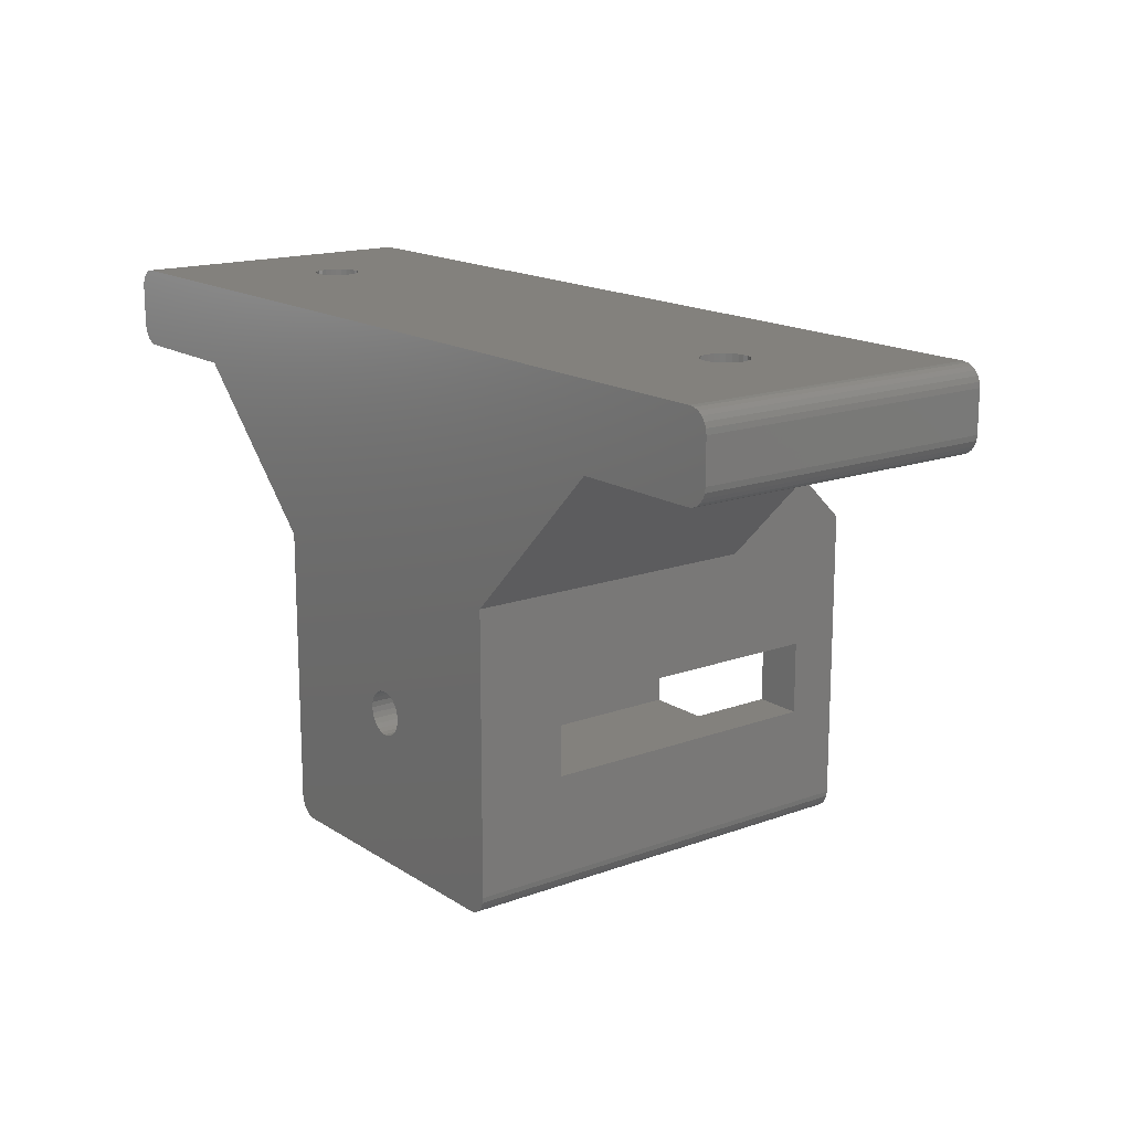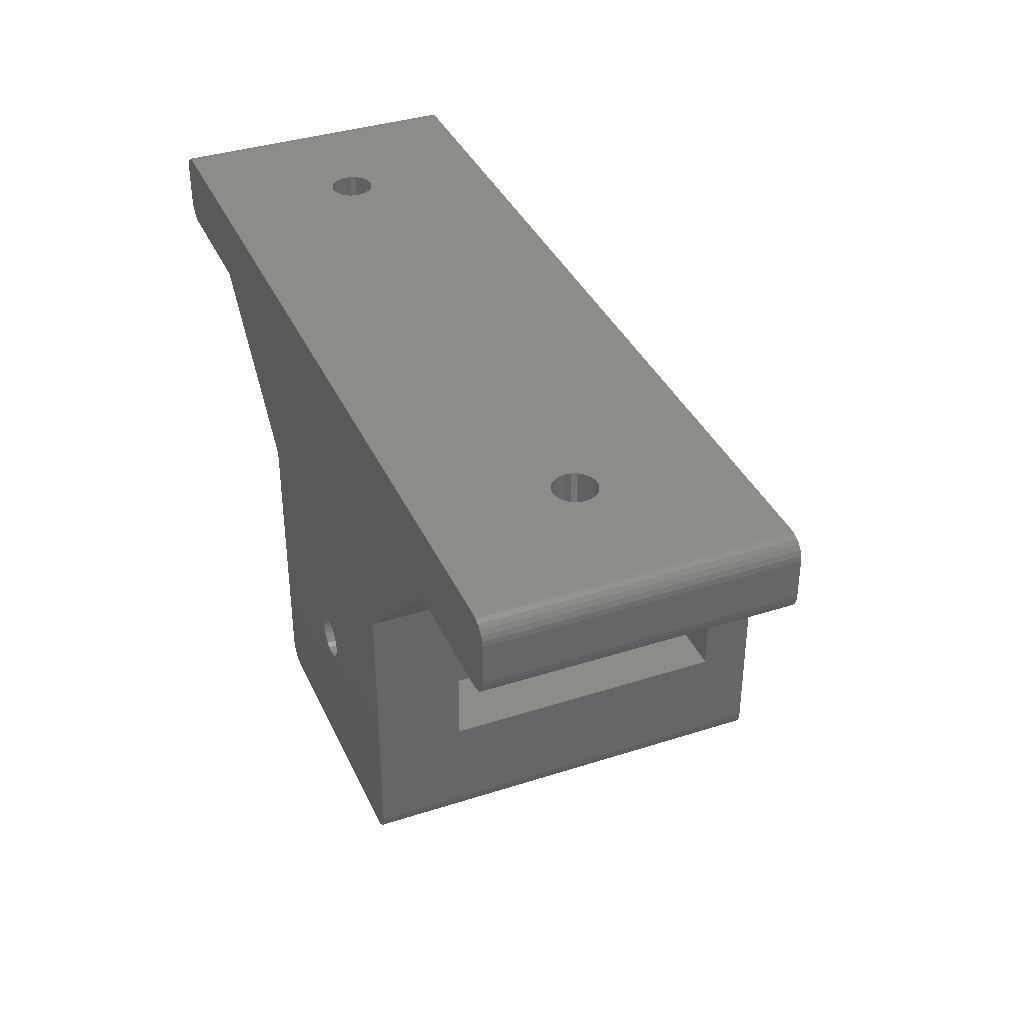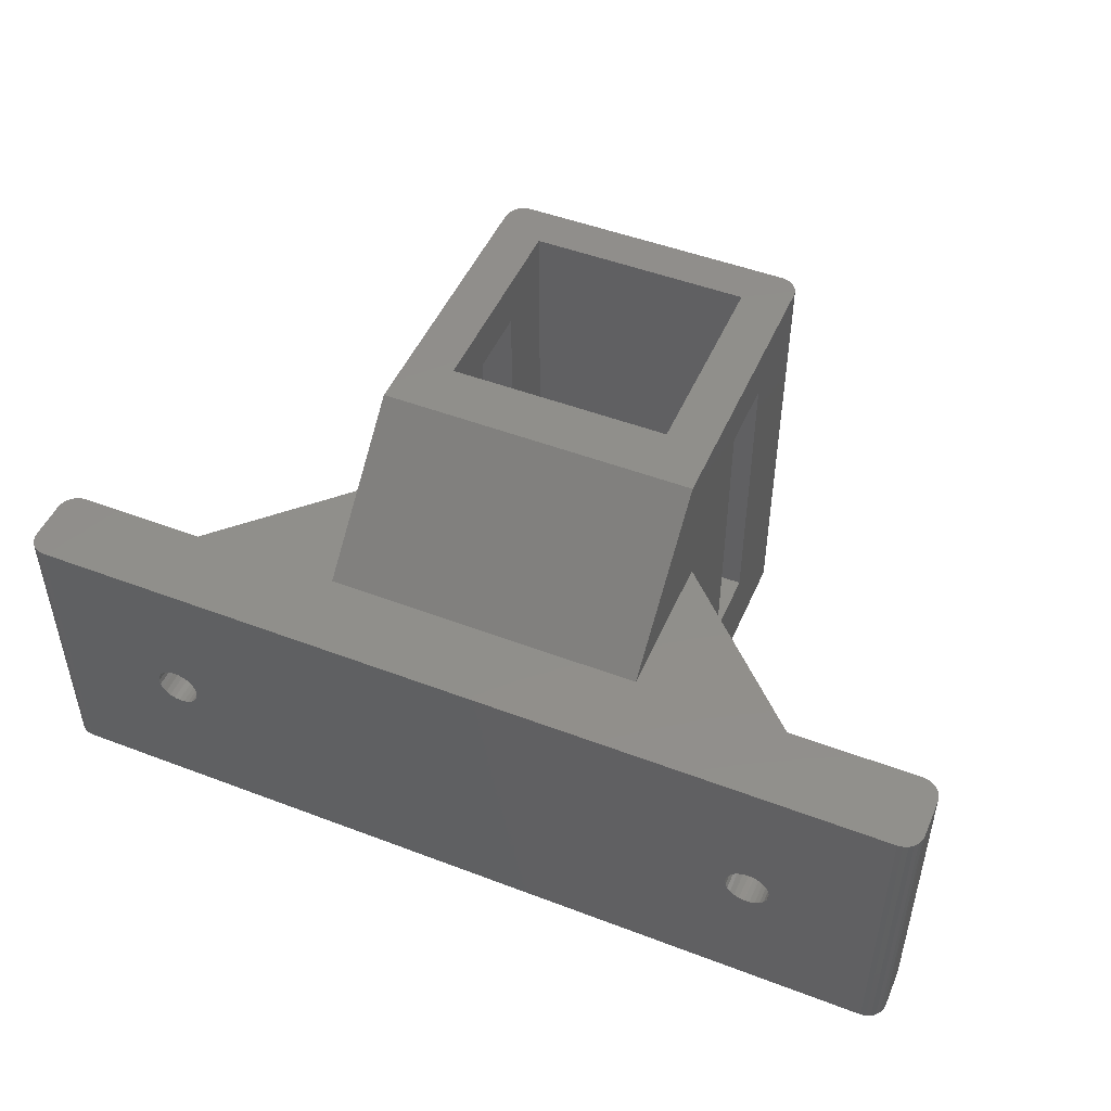
<metadata>
{"format":"stl","ext":"stl","renderer":"f3d","projection":"perspective","resolution":1024,"background":"white","views":[{"elev":15.9,"azim":-127.3,"up":"+Y"},{"elev":37.1,"azim":-112.5,"up":"+Y"},{"elev":48.7,"azim":-157.0,"up":"+Z"}]}
</metadata>
<code>
# stl→obj: 328 verts, 672 faces
v 30 -21.4 43.4
v 30 -8 30
v 30 -23 30
v 30 -33.7 38.4
v 30 -40.9 38.4
v 30 -50.7 43.4
v 30 -23 -5.107e-15
v 30 -33.7 9
v 30 -40.9 9
v 30 -50.7 -1.126e-14
v 31 -52.43 -1.164e-14
v 30.59 -52.11 -1.157e-14
v 32 -52.7 -1.17e-14
v 31.48 -52.63 -1.169e-14
v 44.22 -38.59 -8.282e-15
v 44.6 -39 -8.282e-15
v 45.06 -39.29 -8.282e-15
v 0.5858 -0.5858 -1.301e-16
v 1 -0.2679 -5.95e-17
v 1.482 -0.06815 -1.513e-17
v 0.06815 -1.482 -3.292e-16
v 0.2679 -1 -2.22e-16
v -4.441e-16 -2 -4.441e-16
v 46.14 -35.1 -8.282e-15
v 62 -23 -5.107e-15
v 15 -8 -1.776e-15
v 48.13 -36.75 -8.282e-15
v 47.93 -36.24 -8.282e-15
v 47.6 -35.79 -8.282e-15
v 47.18 -35.44 -8.282e-15
v 46.68 -35.21 -8.282e-15
v 2 4.441e-16 9.861e-32
v 77 -8 -1.776e-15
v 45.59 -39.46 -8.282e-15
v 48.2 -37.3 -8.282e-15
v 0.06815 -6.518 -1.447e-15
v -4.441e-16 -6 -1.332e-15
v 0.2679 -7 -1.554e-15
v 46.14 -39.5 -8.282e-15
v 0.5858 -7.414 -1.646e-15
v 1 -7.732 -1.717e-15
v 1.482 -7.932 -1.761e-15
v 2 -8 -1.776e-15
v 90 4.441e-16 9.861e-32
v 44.6 -35.6 -8.282e-15
v 44.22 -36.01 -8.282e-15
v 90.52 -0.06815 -1.513e-17
v 91 -0.2679 -5.95e-17
v 45.06 -35.31 -8.282e-15
v 43.95 -36.49 -8.282e-15
v 91.41 -0.5858 -1.301e-16
v 91.73 -1 -2.22e-16
v 91.93 -1.482 -3.292e-16
v 45.59 -35.14 -8.282e-15
v 92 -2 -4.441e-16
v 90 -8 -1.776e-15
v 43.82 -37.02 -8.282e-15
v 92 -6 -1.332e-15
v 90.52 -7.932 -1.761e-15
v 91.93 -6.518 -1.447e-15
v 43.82 -37.58 -8.282e-15
v 91.73 -7 -1.554e-15
v 91.41 -7.414 -1.646e-15
v 91 -7.732 -1.717e-15
v 60 -52.7 -1.17e-14
v 46.68 -39.39 -8.282e-15
v 47.18 -39.16 -8.282e-15
v 47.6 -38.81 -8.282e-15
v 43.95 -38.11 -8.282e-15
v 62 -50.7 -1.126e-14
v 47.93 -38.36 -8.282e-15
v 48.13 -37.85 -8.282e-15
v 30.07 -51.22 -1.137e-14
v 30.27 -51.7 -1.148e-14
v 60.52 -52.63 -1.169e-14
v 61 -52.43 -1.164e-14
v 61.93 -51.22 -1.137e-14
v 61.73 -51.7 -1.148e-14
v 61.41 -52.11 -1.157e-14
v 15 -8 30
v 17.84 -10.84 17.37
v 18.21 -11.21 16.85
v 17.39 -10.39 17.83
v 18.48 -11.48 16.26
v 16.86 -9.859 18.2
v 18.64 -11.64 15.64
v 18.7 -11.7 15
v 16.07 -9.074 18.54
v 18.65 -11.65 14.39
v 15.54 -8.543 18.66
v 18.5 -11.5 13.8
v 15 -8 18.7
v 18.22 -11.22 13.17
v 17.71 -10.71 12.48
v 16.04 -9.036 11.45
v 15 -8 11.3
v 16.99 -9.99 11.88
v 30.07 -51.22 43.4
v 30.27 -51.7 43.4
v 30.59 -52.11 43.4
v 31 -52.43 43.4
v 31.48 -52.63 43.4
v 32 -52.7 43.4
v 1.482 -0.06815 30
v 0.5858 -0.5858 30
v 0.2679 -1 30
v 1 -0.2679 30
v -4.441e-16 -2 30
v 0.06815 -1.482 30
v 2 -6.217e-15 30
v 0.2679 -7 30
v -4.441e-16 -6 30
v 0.06815 -6.518 30
v 1.482 -7.932 30
v 0.5858 -7.414 30
v 1 -7.732 30
v 2 -8 30
v 77 -8 30
v 62 -8 30
v 62 -23 30
v 90 -6.217e-15 30
v 91 -0.2679 30
v 90.52 -0.06815 30
v 91.93 -1.482 30
v 91.73 -1 30
v 91.41 -0.5858 30
v 92 -2 30
v 90 -8 30
v 92 -6 30
v 91.93 -6.518 30
v 91 -7.732 30
v 90.52 -7.932 30
v 91.41 -7.414 30
v 91.73 -7 30
v 34.8 -27.1 43.4
v 34.8 -48.3 43.4
v 57.2 -27.1 43.4
v 62 -21.4 43.4
v 57.2 -48.3 43.4
v 60 -52.7 43.4
v 62 -50.7 43.4
v 61.93 -51.22 43.4
v 61 -52.43 43.4
v 60.52 -52.63 43.4
v 61.41 -52.11 43.4
v 61.73 -51.7 43.4
v 34.8 -33.7 38.4
v 34.8 -40.9 38.4
v 34.8 -33.7 9
v 34.8 -40.9 9
v 62 -33.7 38.4
v 62 -40.9 38.4
v 62 -33.7 9
v 62 -40.9 9
v 74.18 -10.82 17.39
v 73.81 -11.19 16.87
v 73.54 -11.46 16.3
v 74.63 -10.37 17.84
v 73.36 -11.64 15.69
v 75.16 -9.845 18.21
v 73.3 -11.7 15.05
v 75.93 -9.065 18.54
v 73.35 -11.65 14.42
v 76.46 -8.538 18.66
v 73.5 -11.5 13.8
v 77 -8 18.7
v 73.78 -11.22 13.17
v 74.29 -10.71 12.48
v 77 -8 11.3
v 75.96 -9.036 11.45
v 75.01 -9.99 11.88
v 75.6 -2.954e-15 13.3
v 76.06 -2.889e-15 13.01
v 76.59 -2.851e-15 12.84
v 77.14 -2.843e-15 12.8
v 16.18 -2.918e-15 13.14
v 17.2 -3.331e-15 15
v 17.13 -3.452e-15 15.55
v 74.82 -3.392e-15 15.28
v 13.6 -2.954e-15 13.3
v 13.22 -3.044e-15 13.71
v 74.82 -3.269e-15 14.72
v 14.06 -2.889e-15 13.01
v 77.68 -2.866e-15 12.91
v 12.95 -3.151e-15 14.19
v 74.95 -3.51e-15 15.81
v 16.93 -3.566e-15 16.06
v 14.59 -2.851e-15 12.84
v 12.82 -3.269e-15 14.72
v 78.18 -2.918e-15 13.14
v 16.6 -3.665e-15 16.51
v 75.22 -3.618e-15 16.29
v 15.14 -2.843e-15 12.8
v 78.6 -2.996e-15 13.49
v 16.18 -3.743e-15 16.86
v 75.6 -3.707e-15 16.7
v 15.68 -2.866e-15 12.91
v 78.93 -3.095e-15 13.94
v 79.13 -3.209e-15 14.45
v 79.2 -3.331e-15 15
v 14.59 -3.811e-15 17.16
v 14.06 -3.773e-15 16.99
v 13.6 -3.707e-15 16.7
v 13.22 -3.618e-15 16.29
v 12.95 -3.51e-15 15.81
v 12.82 -3.392e-15 15.28
v 79.13 -3.452e-15 15.55
v 78.93 -3.566e-15 16.06
v 78.6 -3.665e-15 16.51
v 78.18 -3.743e-15 16.86
v 77.68 -3.795e-15 17.09
v 77.14 -3.818e-15 17.2
v 76.59 -3.811e-15 17.16
v 76.06 -3.773e-15 16.99
v 15.14 -3.818e-15 17.2
v 15.68 -3.795e-15 17.09
v 16.6 -2.996e-15 13.49
v 16.93 -3.095e-15 13.94
v 75.22 -3.044e-15 13.71
v 17.13 -3.209e-15 14.45
v 74.95 -3.151e-15 14.19
v 45.59 -39.46 5
v 46.14 -39.5 5
v 46.68 -39.39 5
v 47.18 -39.16 5
v 48.13 -36.75 5
v 48.2 -37.3 5
v 47.6 -38.81 5
v 47.93 -36.24 5
v 47.93 -38.36 5
v 47.6 -35.79 5
v 48.13 -37.85 5
v 47.18 -35.44 5
v 46.68 -35.21 5
v 46.14 -35.1 5
v 45.59 -35.14 5
v 45.06 -35.31 5
v 44.6 -35.6 5
v 44.22 -36.01 5
v 43.95 -36.49 5
v 43.82 -37.02 5
v 43.82 -37.58 5
v 43.95 -38.11 5
v 44.22 -38.59 5
v 44.6 -39 5
v 45.06 -39.29 5
v 57.2 -48.3 8.6
v 34.8 -48.3 8.6
v 57.2 -33.7 38.4
v 57.2 -40.9 38.4
v 57.2 -27.1 8.6
v 57.2 -33.7 9
v 57.2 -40.9 9
v 34.8 -27.1 8.6
v 76.04 -8 18.57
v 75.15 -8 18.2
v 74.38 -8 17.62
v 73.8 -8 16.85
v 73.43 -8 15.96
v 73.3 -8 15
v 73.43 -8 14.04
v 73.8 -8 13.15
v 74.38 -8 12.38
v 75.15 -8 11.8
v 76.04 -8 11.43
v 77.57 -8 12.87
v 77 -8 12.8
v 78.1 -8 13.09
v 79.2 -8 15
v 78.56 -8 13.44
v 79.13 -8 15.57
v 78.91 -8 13.9
v 78.91 -8 16.1
v 79.13 -8 14.43
v 78.56 -8 16.56
v 78.1 -8 16.91
v 77.57 -8 17.13
v 77 -8 17.2
v 76.43 -8 17.13
v 75.9 -8 16.91
v 75.44 -8 16.56
v 75.09 -8 16.1
v 74.87 -8 15.57
v 74.8 -8 15
v 74.87 -8 14.43
v 75.09 -8 13.9
v 75.44 -8 13.44
v 75.9 -8 13.09
v 76.43 -8 12.87
v 15.57 -8 12.87
v 15 -8 12.8
v 16.1 -8 13.09
v 17.2 -8 15
v 16.56 -8 13.44
v 17.13 -8 15.57
v 16.91 -8 13.9
v 16.91 -8 16.1
v 17.13 -8 14.43
v 16.56 -8 16.56
v 16.1 -8 16.91
v 15.57 -8 17.13
v 15 -8 17.2
v 14.43 -8 17.13
v 13.9 -8 16.91
v 13.44 -8 16.56
v 13.09 -8 16.1
v 12.87 -8 15.57
v 12.8 -8 15
v 12.87 -8 14.43
v 13.09 -8 13.9
v 13.44 -8 13.44
v 13.9 -8 13.09
v 14.43 -8 12.87
v 38.4 -30.7 5
v 38.4 -44.7 5
v 53.6 -30.7 5
v 53.6 -44.7 5
v 15.96 -8 18.57
v 18.2 -8 16.85
v 18.57 -8 15.96
v 16.85 -8 18.2
v 17.62 -8 17.62
v 15.96 -8 11.43
v 16.85 -8 11.8
v 17.62 -8 12.38
v 18.2 -8 13.15
v 18.57 -8 14.04
v 18.7 -8 15
f 1 2 3
f 1 3 4
f 4 5 6
f 1 4 6
f 3 7 8
f 4 3 8
f 6 5 9
f 9 8 10
f 8 7 10
f 6 9 10
f 11 12 13
f 14 11 13
f 12 10 13
f 10 15 13
f 15 16 13
f 16 17 13
f 18 19 20
f 21 22 23
f 24 7 25
f 7 26 25
f 27 28 25
f 28 29 25
f 29 30 25
f 30 31 25
f 22 18 32
f 31 24 25
f 18 20 32
f 23 22 32
f 25 26 33
f 13 17 34
f 27 25 35
f 36 37 38
f 13 34 39
f 40 38 41
f 42 41 43
f 37 23 43
f 23 32 43
f 38 37 43
f 41 38 43
f 43 32 26
f 33 26 44
f 26 32 44
f 7 45 46
f 44 47 48
f 45 7 49
f 7 46 50
f 44 48 51
f 51 52 53
f 44 51 53
f 49 7 54
f 44 53 55
f 33 44 56
f 7 50 57
f 10 7 57
f 56 44 58
f 54 7 24
f 44 55 58
f 59 56 60
f 56 58 60
f 10 57 61
f 60 62 63
f 64 59 63
f 59 60 63
f 13 39 65
f 39 66 65
f 66 67 65
f 67 68 65
f 10 61 69
f 35 25 70
f 65 68 70
f 68 71 70
f 71 72 70
f 72 35 70
f 73 10 12
f 74 73 12
f 10 69 15
f 75 65 76
f 65 70 76
f 70 77 78
f 76 70 78
f 76 78 79
f 3 80 81
f 3 81 82
f 81 80 83
f 3 82 84
f 83 80 85
f 3 84 86
f 7 3 87
f 3 86 87
f 85 80 88
f 7 87 89
f 88 80 90
f 7 89 91
f 90 80 92
f 7 91 93
f 7 93 94
f 95 96 26
f 97 95 26
f 94 97 26
f 7 94 26
f 6 10 73
f 98 73 74
f 98 6 73
f 99 74 12
f 99 98 74
f 100 99 12
f 101 12 11
f 101 11 14
f 101 100 12
f 102 101 14
f 103 14 13
f 103 102 14
f 104 105 106
f 104 107 105
f 108 106 109
f 108 110 104
f 108 104 106
f 111 112 113
f 114 111 115
f 114 115 116
f 114 112 111
f 117 108 112
f 117 110 108
f 117 112 114
f 80 110 117
f 2 110 80
f 3 2 80
f 118 119 120
f 121 119 118
f 122 123 121
f 124 125 126
f 124 126 122
f 124 122 121
f 127 124 121
f 128 121 118
f 129 127 121
f 129 121 128
f 130 129 128
f 131 128 132
f 133 128 131
f 133 134 130
f 133 130 128
f 121 110 2
f 121 2 119
f 6 135 1
f 99 6 98
f 100 6 99
f 136 135 6
f 101 6 100
f 137 138 1
f 137 1 135
f 103 101 102
f 103 136 6
f 103 6 101
f 139 136 103
f 140 139 103
f 141 137 139
f 141 138 137
f 141 139 140
f 142 141 140
f 143 140 144
f 145 146 142
f 145 140 143
f 145 142 140
f 2 1 138
f 119 2 138
f 4 147 5
f 5 147 148
f 147 8 149
f 147 4 8
f 150 9 148
f 9 5 148
f 9 149 8
f 150 149 9
f 120 119 138
f 151 120 138
f 141 152 151
f 141 151 138
f 153 25 120
f 153 120 151
f 154 152 141
f 70 153 154
f 70 25 153
f 70 154 141
f 155 118 120
f 155 120 156
f 157 156 120
f 158 118 155
f 159 157 120
f 160 118 158
f 161 120 25
f 161 159 120
f 162 118 160
f 163 161 25
f 164 118 162
f 165 163 25
f 166 118 164
f 167 165 25
f 168 167 25
f 33 169 170
f 33 170 171
f 33 171 168
f 33 168 25
f 77 70 141
f 78 77 142
f 77 141 142
f 79 78 146
f 78 142 146
f 79 146 145
f 76 79 143
f 75 76 143
f 79 145 143
f 75 143 144
f 65 75 140
f 75 144 140
f 140 103 13
f 140 13 65
f 60 58 130
f 58 129 130
f 62 60 134
f 60 130 134
f 63 62 133
f 62 134 133
f 64 63 131
f 63 133 131
f 59 64 132
f 56 59 132
f 64 131 132
f 56 132 128
f 58 55 127
f 58 127 129
f 124 55 53
f 124 53 52
f 124 127 55
f 125 52 51
f 125 124 52
f 126 125 51
f 122 51 48
f 122 126 51
f 123 48 47
f 123 122 48
f 121 47 44
f 121 123 47
f 172 173 44
f 173 174 44
f 174 175 44
f 32 176 44
f 176 172 44
f 177 178 179
f 180 32 181
f 182 177 179
f 32 180 183
f 44 175 184
f 181 32 185
f 179 178 186
f 178 187 186
f 32 183 188
f 185 32 189
f 44 184 190
f 187 191 192
f 186 187 192
f 32 188 193
f 44 190 194
f 191 195 196
f 192 191 196
f 32 193 197
f 44 194 198
f 44 198 199
f 32 197 176
f 44 199 200
f 201 202 110
f 202 203 110
f 203 204 110
f 204 205 110
f 205 206 110
f 206 189 110
f 200 207 121
f 207 208 121
f 189 32 110
f 208 209 121
f 209 210 121
f 210 211 121
f 211 212 121
f 212 213 121
f 213 214 121
f 214 196 121
f 201 110 215
f 44 200 121
f 195 110 121
f 196 195 121
f 215 110 216
f 216 110 195
f 176 217 172
f 217 218 219
f 172 217 219
f 218 220 221
f 219 218 221
f 221 220 182
f 220 177 182
f 21 23 109
f 22 21 109
f 23 108 109
f 18 22 106
f 22 109 106
f 18 106 105
f 19 18 107
f 18 105 107
f 20 19 104
f 19 107 104
f 32 20 110
f 20 104 110
f 113 37 36
f 113 112 37
f 111 36 38
f 111 113 36
f 115 38 40
f 115 111 38
f 116 40 41
f 116 115 40
f 114 41 42
f 114 42 43
f 114 116 41
f 117 114 43
f 108 23 37
f 112 108 37
f 39 222 223
f 66 39 224
f 39 223 224
f 67 66 225
f 68 67 225
f 66 224 225
f 27 35 226
f 28 27 226
f 35 227 226
f 68 225 228
f 28 226 229
f 71 68 230
f 68 228 230
f 29 28 231
f 28 229 231
f 72 71 232
f 35 72 232
f 71 230 232
f 35 232 227
f 30 29 233
f 29 231 233
f 31 30 234
f 30 233 234
f 24 31 235
f 31 234 235
f 54 24 236
f 24 235 236
f 49 54 237
f 54 236 237
f 45 49 238
f 49 237 238
f 46 45 239
f 45 238 239
f 50 46 240
f 46 239 240
f 50 240 241
f 57 50 241
f 57 241 242
f 61 57 242
f 61 242 243
f 69 61 243
f 15 69 244
f 69 243 244
f 16 15 244
f 16 244 245
f 17 16 246
f 16 245 246
f 34 17 222
f 39 34 222
f 17 246 222
f 247 248 136
f 247 136 139
f 137 249 250
f 137 250 139
f 249 137 251
f 249 251 252
f 250 253 247
f 139 250 247
f 252 251 247
f 253 252 247
f 135 254 251
f 137 135 251
f 148 147 135
f 136 148 135
f 254 135 147
f 149 254 147
f 248 150 148
f 248 148 136
f 248 254 149
f 248 149 150
f 154 253 152
f 253 250 152
f 249 151 250
f 250 151 152
f 253 153 252
f 154 153 253
f 151 252 153
f 151 249 252
f 166 164 255
f 255 164 162
f 255 162 256
f 256 162 160
f 256 160 257
f 257 160 158
f 258 257 155
f 257 158 155
f 258 155 156
f 259 258 157
f 258 156 157
f 260 259 159
f 259 157 159
f 260 159 161
f 261 260 163
f 260 161 163
f 261 163 165
f 262 261 167
f 261 165 167
f 263 262 168
f 262 167 168
f 264 263 171
f 263 168 171
f 265 264 170
f 264 171 170
f 265 170 169
f 184 175 266
f 175 267 266
f 190 184 268
f 207 200 269
f 184 266 268
f 194 190 270
f 190 268 270
f 208 207 271
f 207 269 271
f 198 194 272
f 194 270 272
f 209 208 273
f 208 271 273
f 199 198 274
f 198 272 274
f 200 199 269
f 199 274 269
f 210 209 275
f 209 273 275
f 211 210 276
f 210 275 276
f 212 211 277
f 211 276 277
f 213 212 278
f 212 277 278
f 214 213 279
f 213 278 279
f 196 214 280
f 214 279 280
f 192 196 281
f 196 280 281
f 186 192 282
f 192 281 282
f 179 186 283
f 186 282 283
f 179 283 284
f 182 179 284
f 182 284 285
f 221 182 285
f 221 285 286
f 219 221 286
f 219 286 287
f 172 219 287
f 172 287 288
f 173 172 288
f 174 173 289
f 173 288 289
f 175 174 267
f 174 289 267
f 197 193 290
f 193 291 290
f 176 197 292
f 178 177 293
f 197 290 292
f 217 176 294
f 176 292 294
f 187 178 295
f 178 293 295
f 218 217 296
f 217 294 296
f 191 187 297
f 187 295 297
f 220 218 298
f 218 296 298
f 177 220 293
f 220 298 293
f 195 191 299
f 191 297 299
f 216 195 300
f 195 299 300
f 215 216 301
f 216 300 301
f 201 215 302
f 215 301 302
f 202 201 303
f 201 302 303
f 203 202 304
f 202 303 304
f 204 203 305
f 203 304 305
f 205 204 306
f 204 305 306
f 206 205 307
f 205 306 307
f 206 307 308
f 189 206 308
f 189 308 309
f 185 189 309
f 185 309 310
f 181 185 310
f 181 310 311
f 180 181 311
f 180 311 312
f 183 180 312
f 188 183 313
f 183 312 313
f 193 188 291
f 188 313 291
f 239 238 314
f 237 314 238
f 240 239 314
f 236 314 237
f 241 240 314
f 235 314 236
f 242 241 314
f 315 243 242
f 315 244 243
f 315 242 314
f 245 244 315
f 316 231 229
f 316 233 231
f 316 234 233
f 316 235 234
f 316 314 235
f 246 245 315
f 226 316 229
f 222 246 315
f 227 316 226
f 223 222 315
f 317 224 223
f 317 225 224
f 317 228 225
f 317 230 228
f 317 232 230
f 317 227 232
f 317 316 227
f 317 223 315
f 315 248 247
f 317 315 247
f 251 316 317
f 247 251 317
f 316 254 314
f 251 254 316
f 248 314 254
f 315 314 248
f 166 255 278
f 166 276 275
f 166 277 276
f 166 278 277
f 128 118 166
f 128 269 56
f 128 166 275
f 128 271 269
f 128 273 271
f 128 275 273
f 287 263 264
f 286 262 263
f 286 263 287
f 288 264 265
f 288 287 264
f 285 261 262
f 285 262 286
f 289 265 169
f 289 288 265
f 284 260 261
f 284 261 285
f 267 289 169
f 56 169 33
f 283 259 260
f 283 260 284
f 266 267 169
f 282 258 259
f 282 259 283
f 268 266 169
f 281 258 282
f 270 169 56
f 270 268 169
f 257 258 281
f 280 257 281
f 272 270 56
f 256 257 280
f 274 272 56
f 279 256 280
f 269 274 56
f 255 279 278
f 255 256 279
f 318 301 300
f 319 295 320
f 319 297 295
f 96 43 26
f 321 318 300
f 321 300 299
f 311 43 96
f 322 297 319
f 322 321 299
f 310 43 311
f 322 299 297
f 312 311 96
f 80 117 92
f 309 43 310
f 313 312 96
f 308 43 309
f 291 313 96
f 290 96 323
f 290 291 96
f 292 323 324
f 292 290 323
f 294 292 324
f 325 294 324
f 296 294 325
f 326 296 325
f 298 296 326
f 117 306 305
f 117 307 306
f 117 308 307
f 117 43 308
f 327 293 298
f 327 298 326
f 328 293 327
f 92 303 302
f 92 304 303
f 92 305 304
f 92 302 301
f 92 117 305
f 320 293 328
f 320 295 293
f 318 92 301
f 323 96 95
f 323 95 324
f 325 324 97
f 324 95 97
f 326 325 94
f 325 97 94
f 327 326 93
f 326 94 93
f 327 93 91
f 328 327 89
f 327 91 89
f 328 89 87
f 320 328 86
f 328 87 86
f 319 320 84
f 320 86 84
f 319 84 82
f 322 319 81
f 319 82 81
f 322 81 83
f 321 322 85
f 322 83 85
f 318 321 88
f 321 85 88
f 318 88 90
f 318 90 92

</code>
